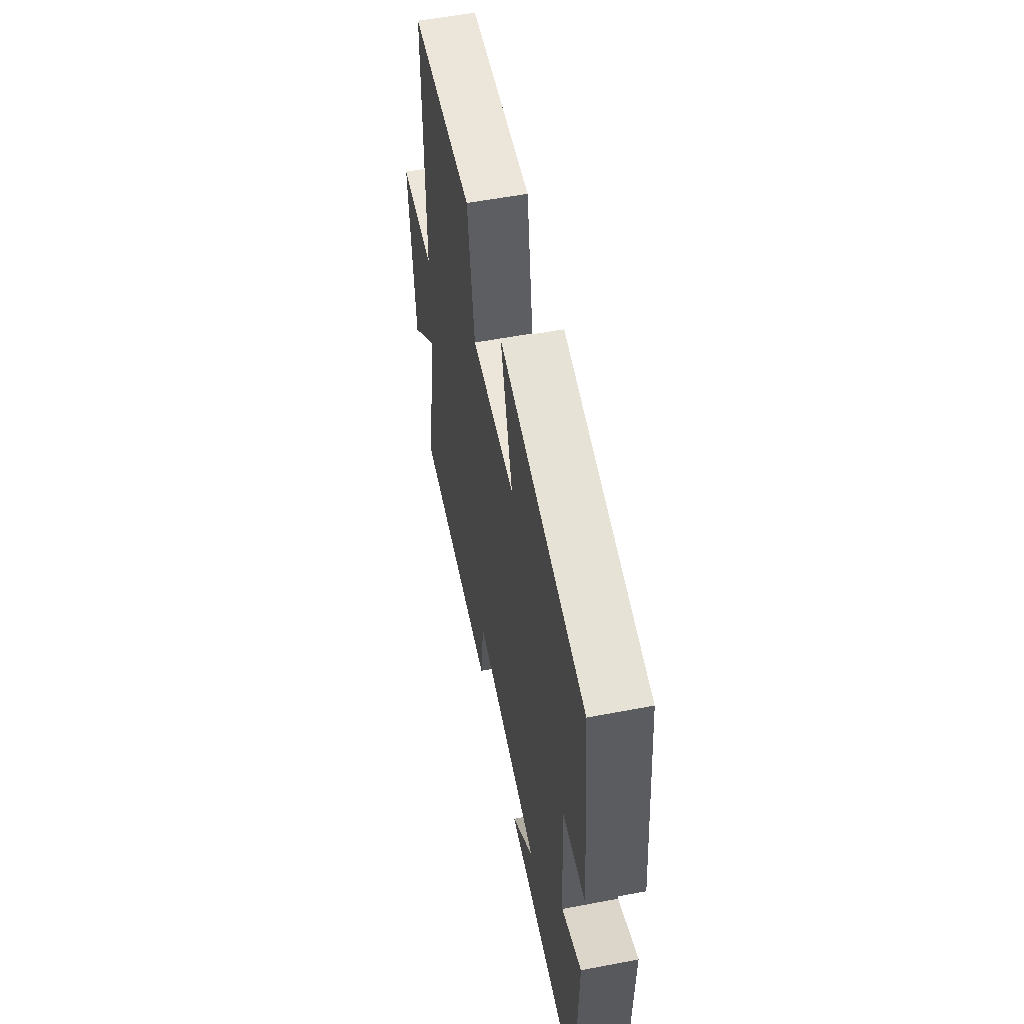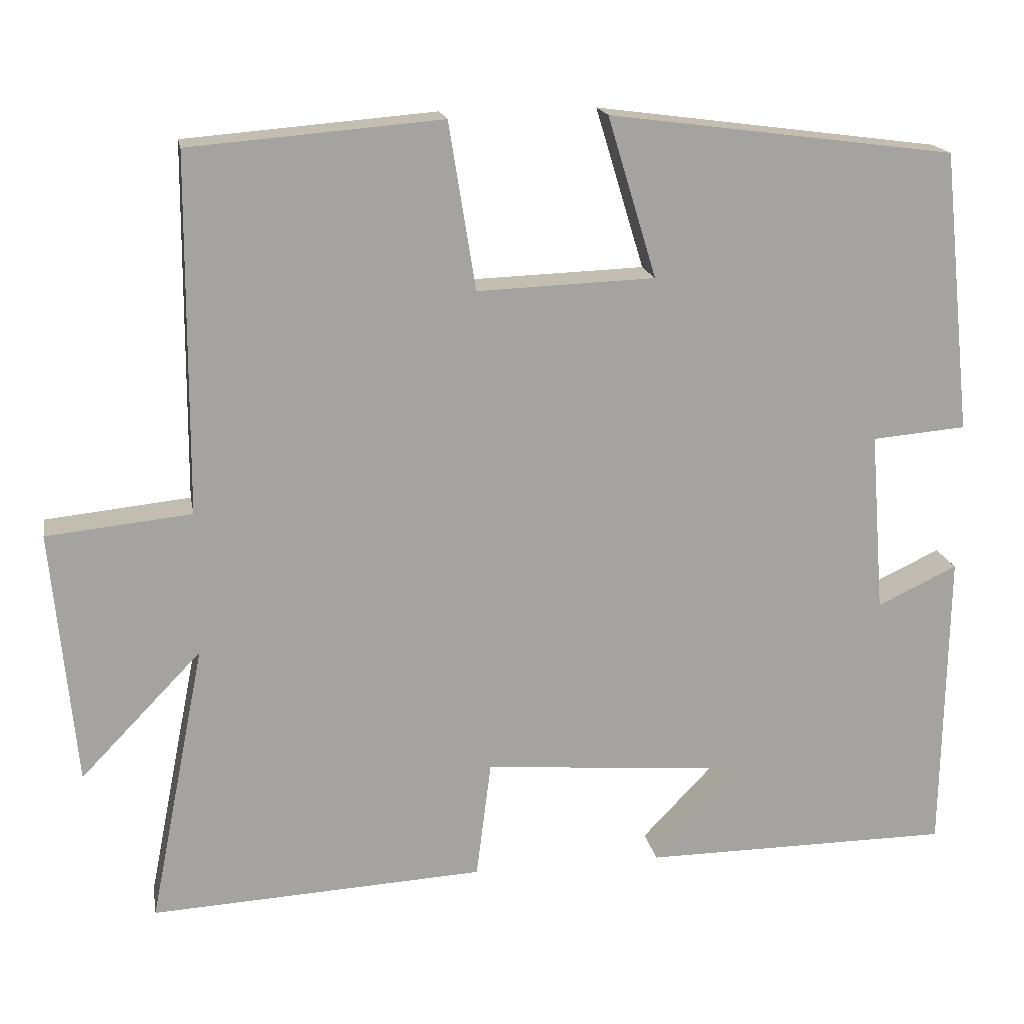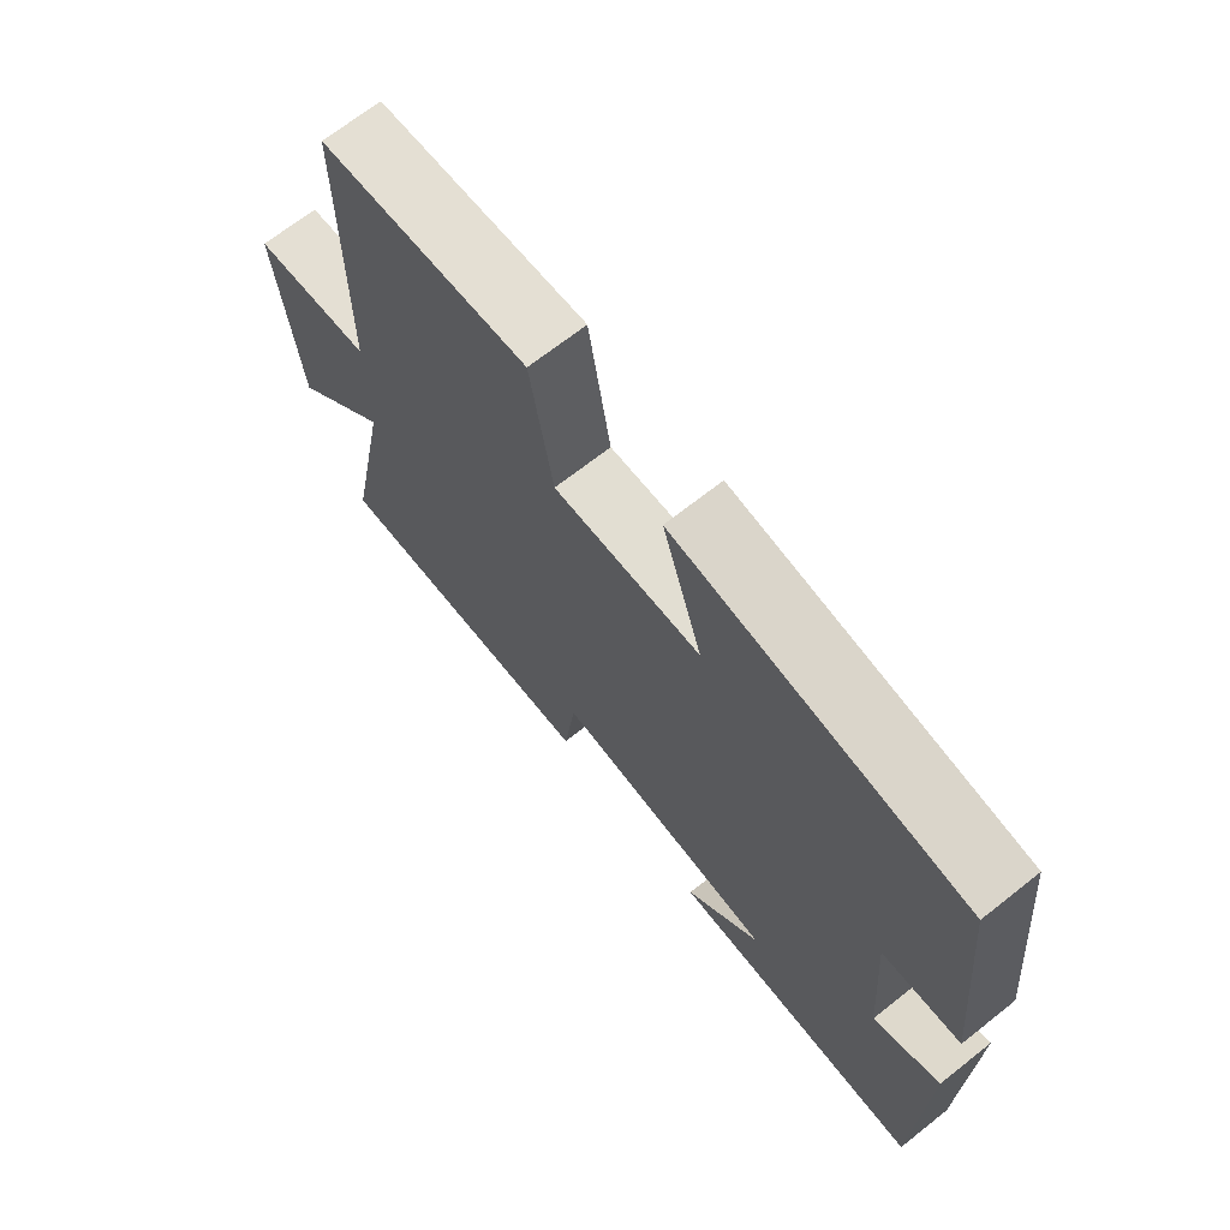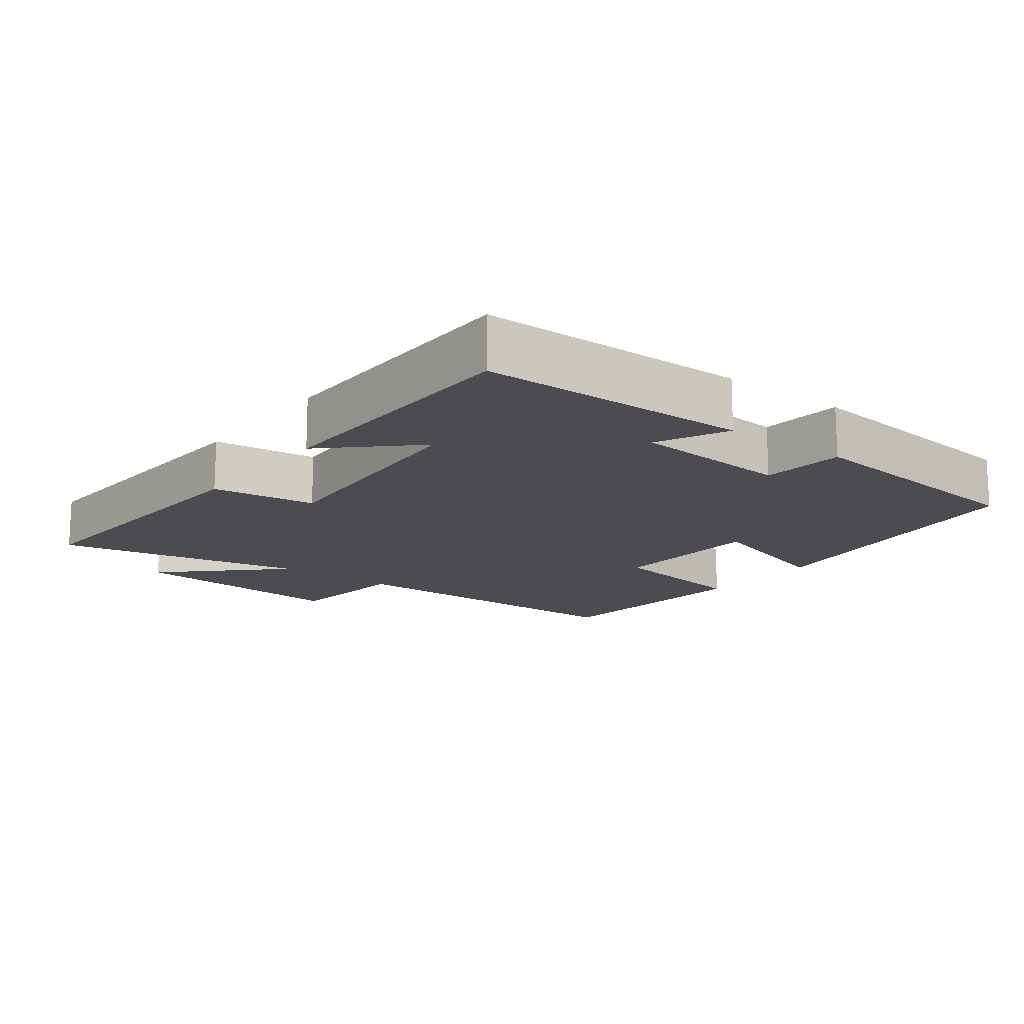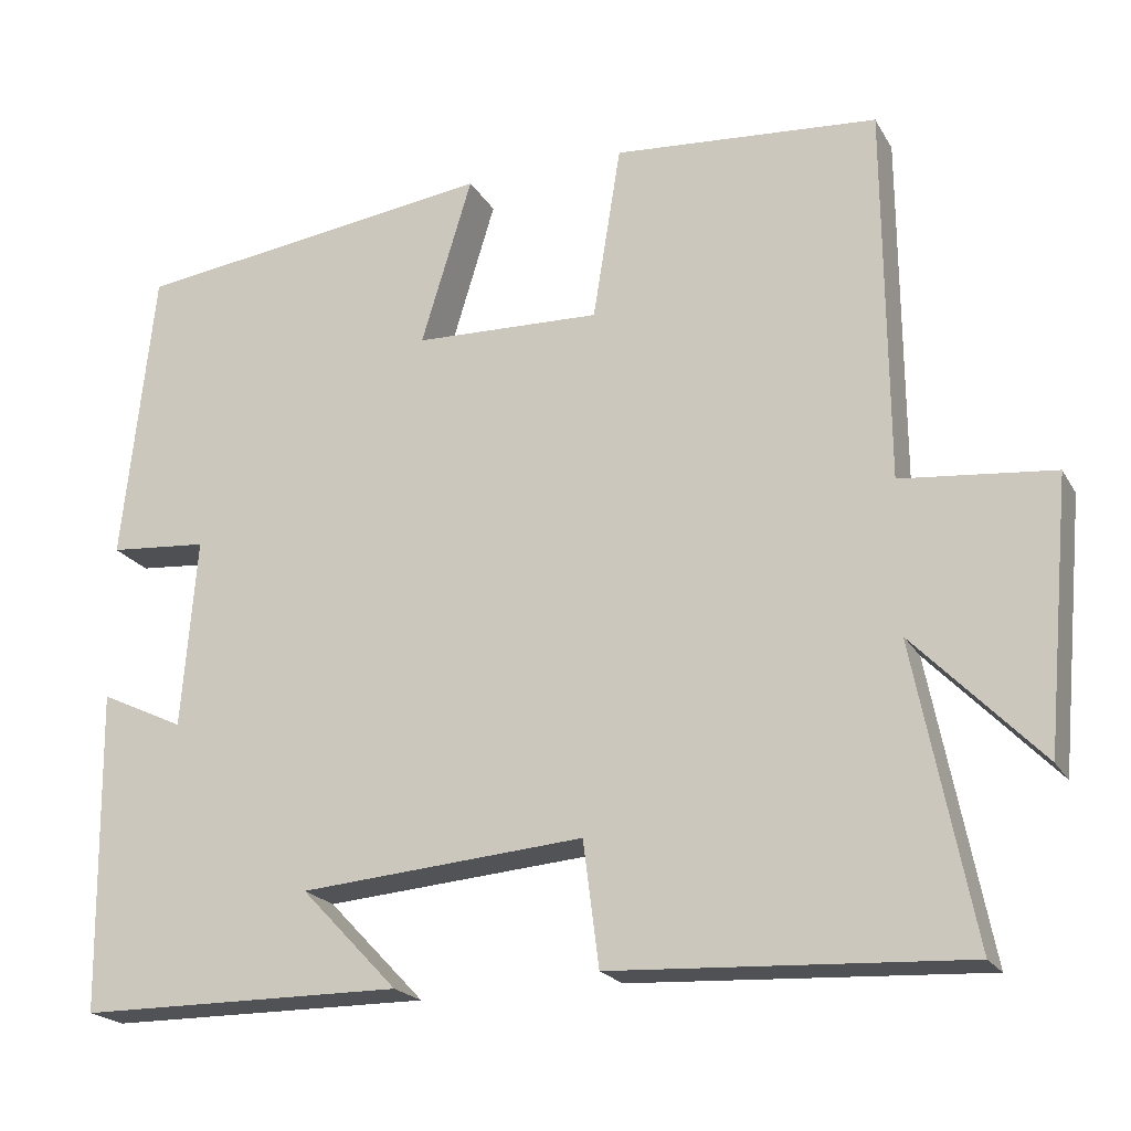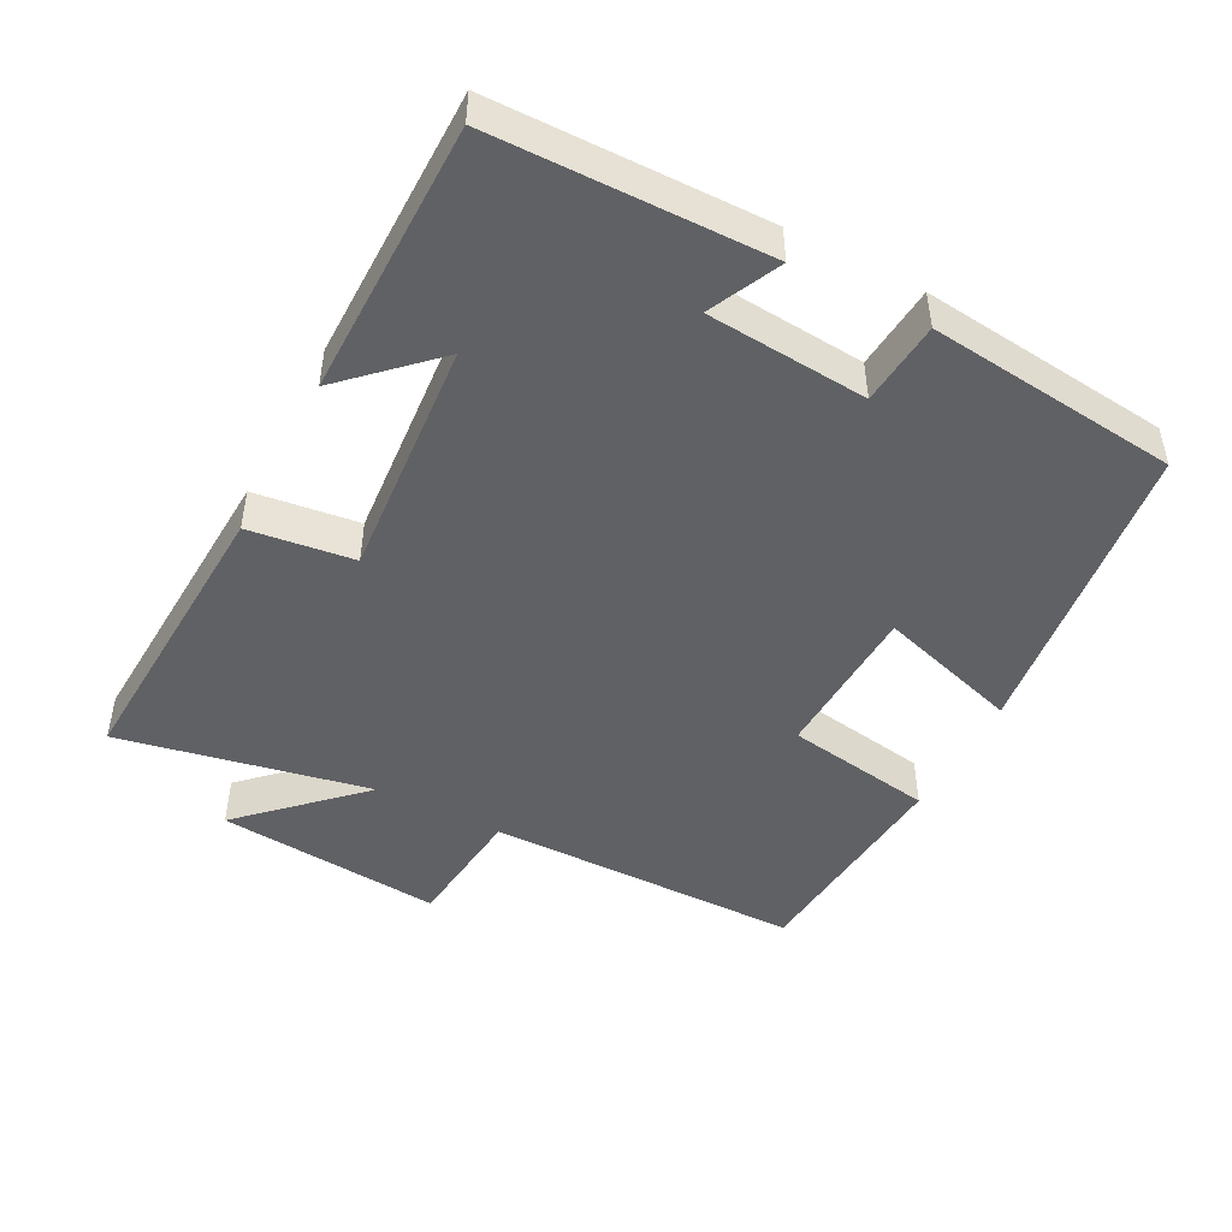
<metadata>
{"format":"obj","ext":"obj","renderer":"f3d","projection":"perspective","resolution":1024,"background":"white","views":[{"elev":56.2,"azim":-101.3,"up":"+Z"},{"elev":17.4,"azim":169.8,"up":"+Z"},{"elev":69.0,"azim":-128.3,"up":"+Z"},{"elev":-15.1,"azim":-127.5,"up":"+Y"},{"elev":-20.8,"azim":22.4,"up":"+Z"},{"elev":-46.8,"azim":-117.7,"up":"+Y"}]}
</metadata>
<code>
v 0.497 0.07 0.474
v 0.5 0.07 0.02
v 0.684 0.07 0.001
v 0.654 0.07 -0.323
v 0.5 0.07 -0.164
v 0.571 0.07 -0.522
v 0.146 0.07 -0.5
v 0.127 0.07 -0.35
v -0.217 0.07 -0.378
v -0.1 0.07 -0.5
v -0.494 0.07 -0.498
v -0.5 0.07 -0.109
v -0.398 0.07 -0.157
v -0.38 0.07 0.073
v -0.5 0.07 0.083
v -0.462 0.07 0.442
v -0.021 0.07 0.5
v -0.083 0.07 0.296
v 0.143 0.07 0.288
v 0.177 0.07 0.5
v 0.497 0 0.474
v 0.5 0 0.02
v 0.684 0 0.001
v 0.654 0 -0.323
v 0.5 0 -0.164
v 0.571 0 -0.522
v 0.146 0 -0.5
v 0.127 0 -0.35
v -0.217 0 -0.378
v -0.1 0 -0.5
v -0.494 0 -0.498
v -0.5 0 -0.109
v -0.398 0 -0.157
v -0.38 0 0.073
v -0.5 0 0.083
v -0.462 0 0.442
v -0.021 0 0.5
v -0.083 0 0.296
v 0.143 0 0.288
v 0.177 0 0.5
f 19 20 1 2
f 18 19 2
f 15 16 17 18
f 14 15 18 2
f 13 14 2 3
f 11 12 13
f 9 10 11
f 9 11 13
f 8 9 13 3
f 5 6 7 8
f 3 4 5
f 3 5 8
f 22 21 40 39
f 22 39 38
f 38 37 36 35
f 22 38 35 34
f 23 22 34 33
f 33 32 31
f 31 30 29
f 33 31 29
f 23 33 29 28
f 28 27 26 25
f 25 24 23
f 28 25 23
f 1 21 22 2
f 2 22 23 3
f 3 23 24 4
f 4 24 25 5
f 5 25 26 6
f 6 26 27 7
f 7 27 28 8
f 8 28 29 9
f 9 29 30 10
f 10 30 31 11
f 11 31 32 12
f 12 32 33 13
f 13 33 34 14
f 14 34 35 15
f 15 35 36 16
f 16 36 37 17
f 17 37 38 18
f 18 38 39 19
f 19 39 40 20
f 20 40 21 1

</code>
